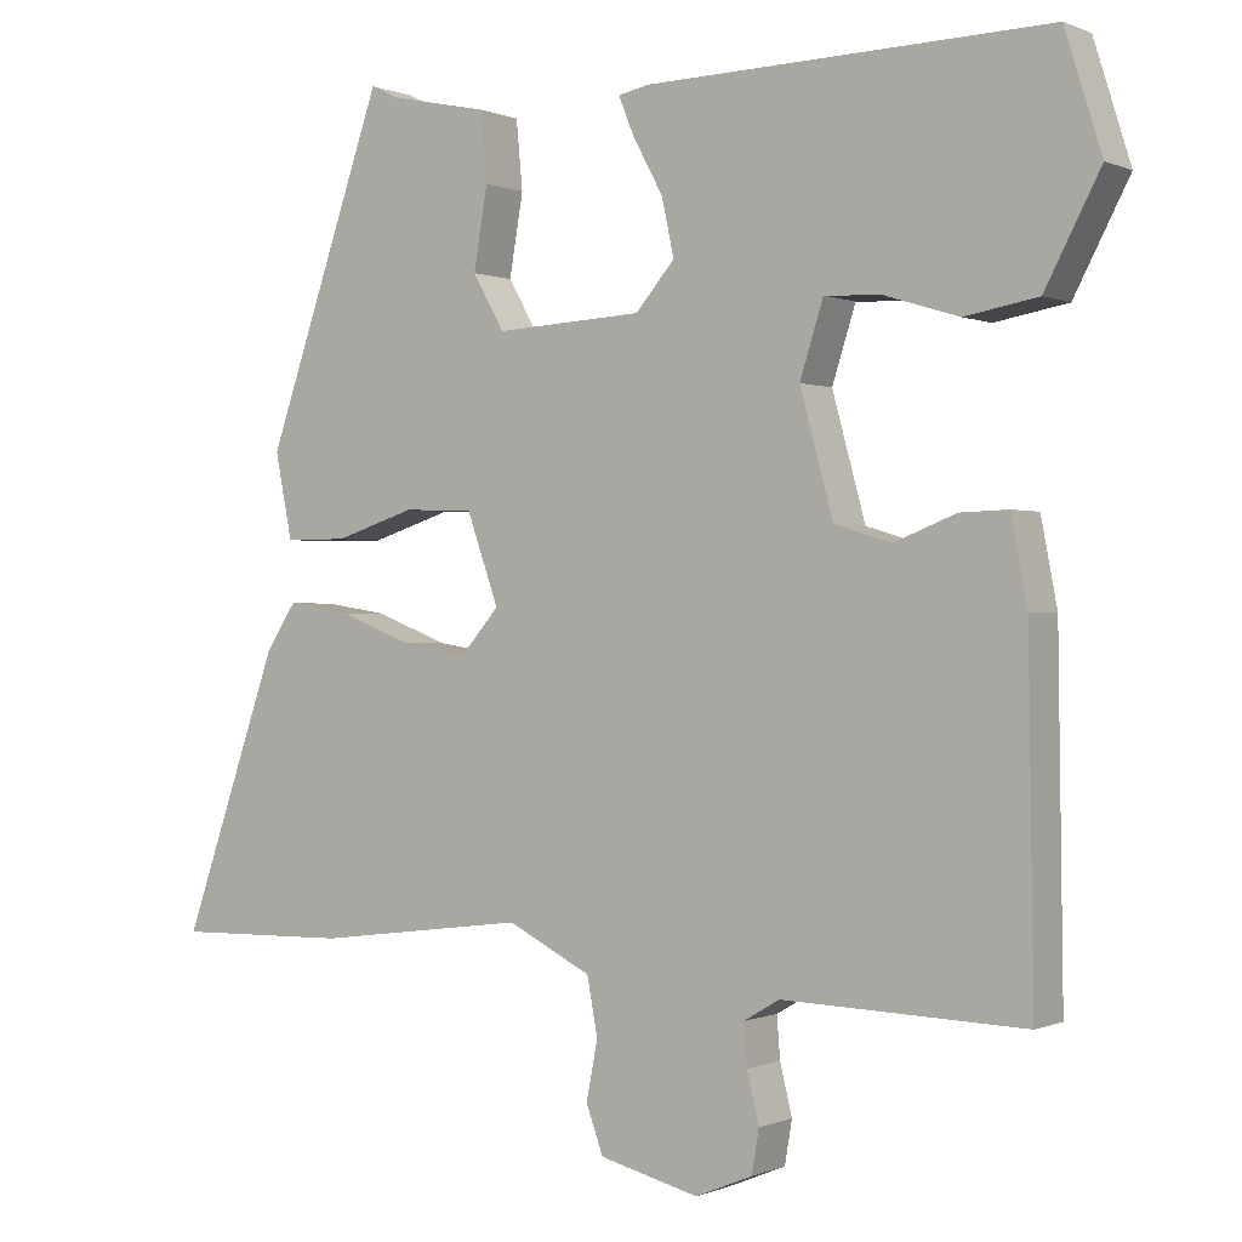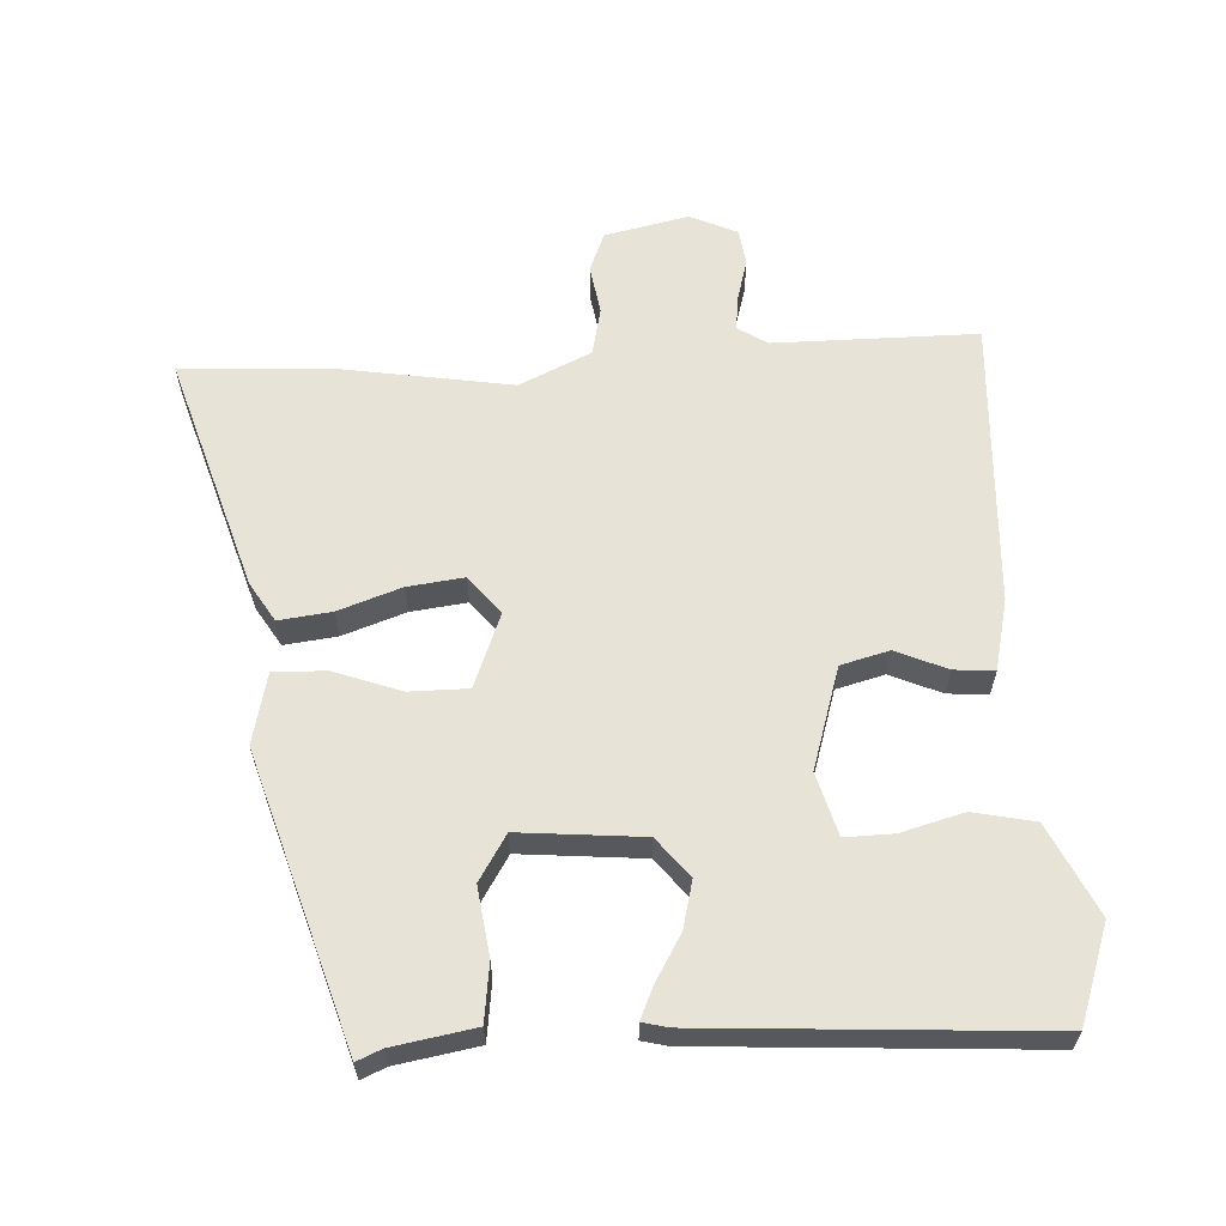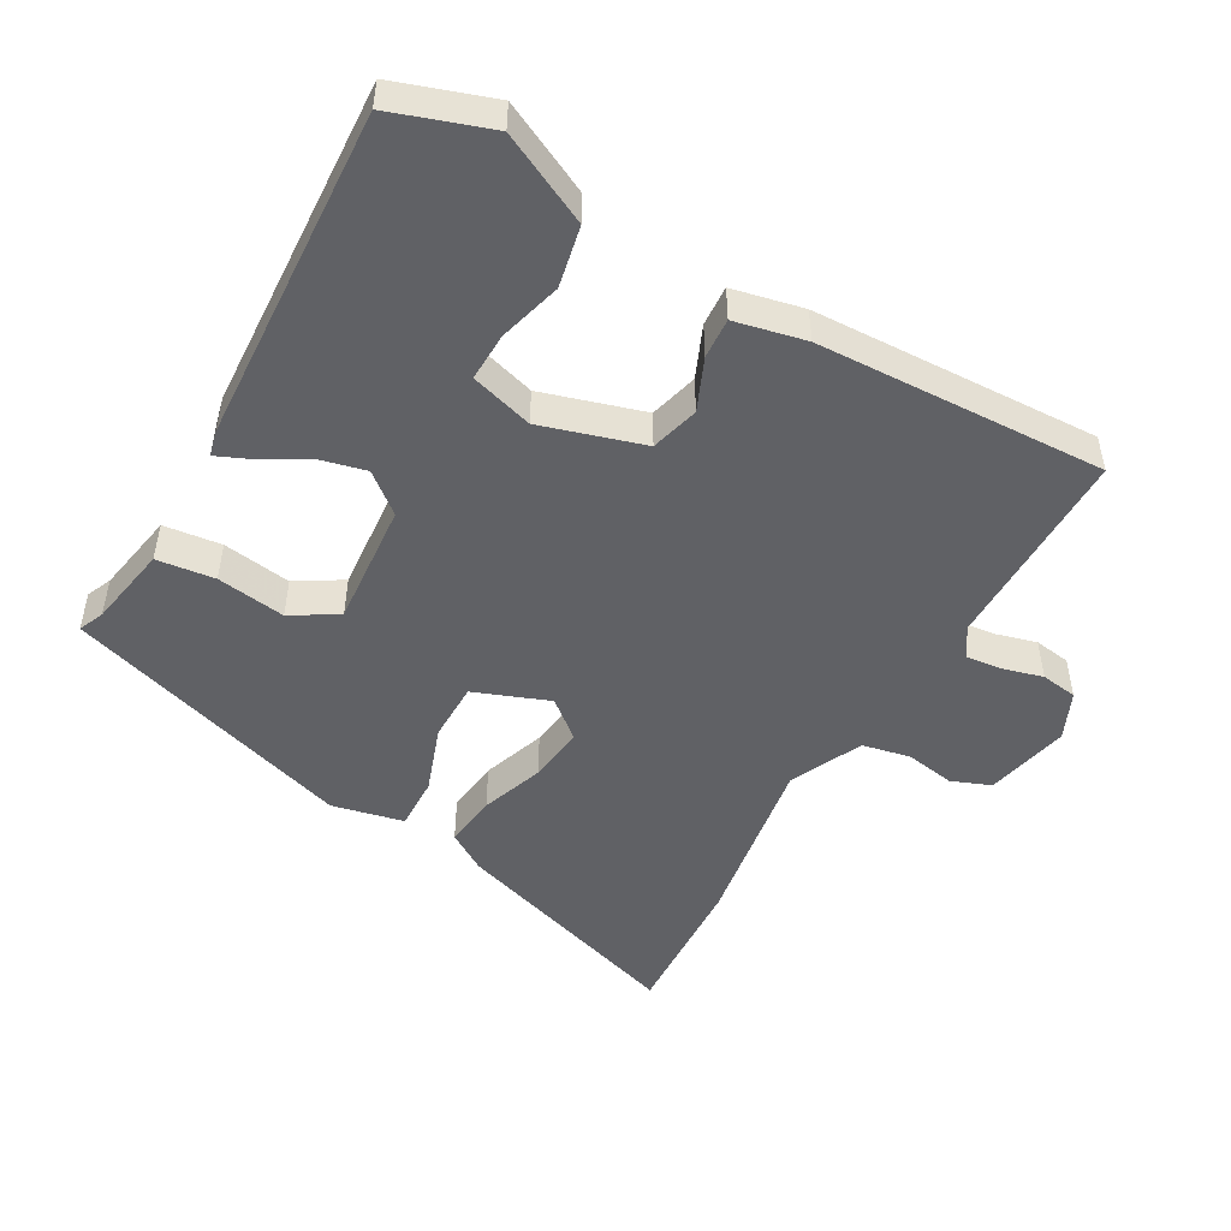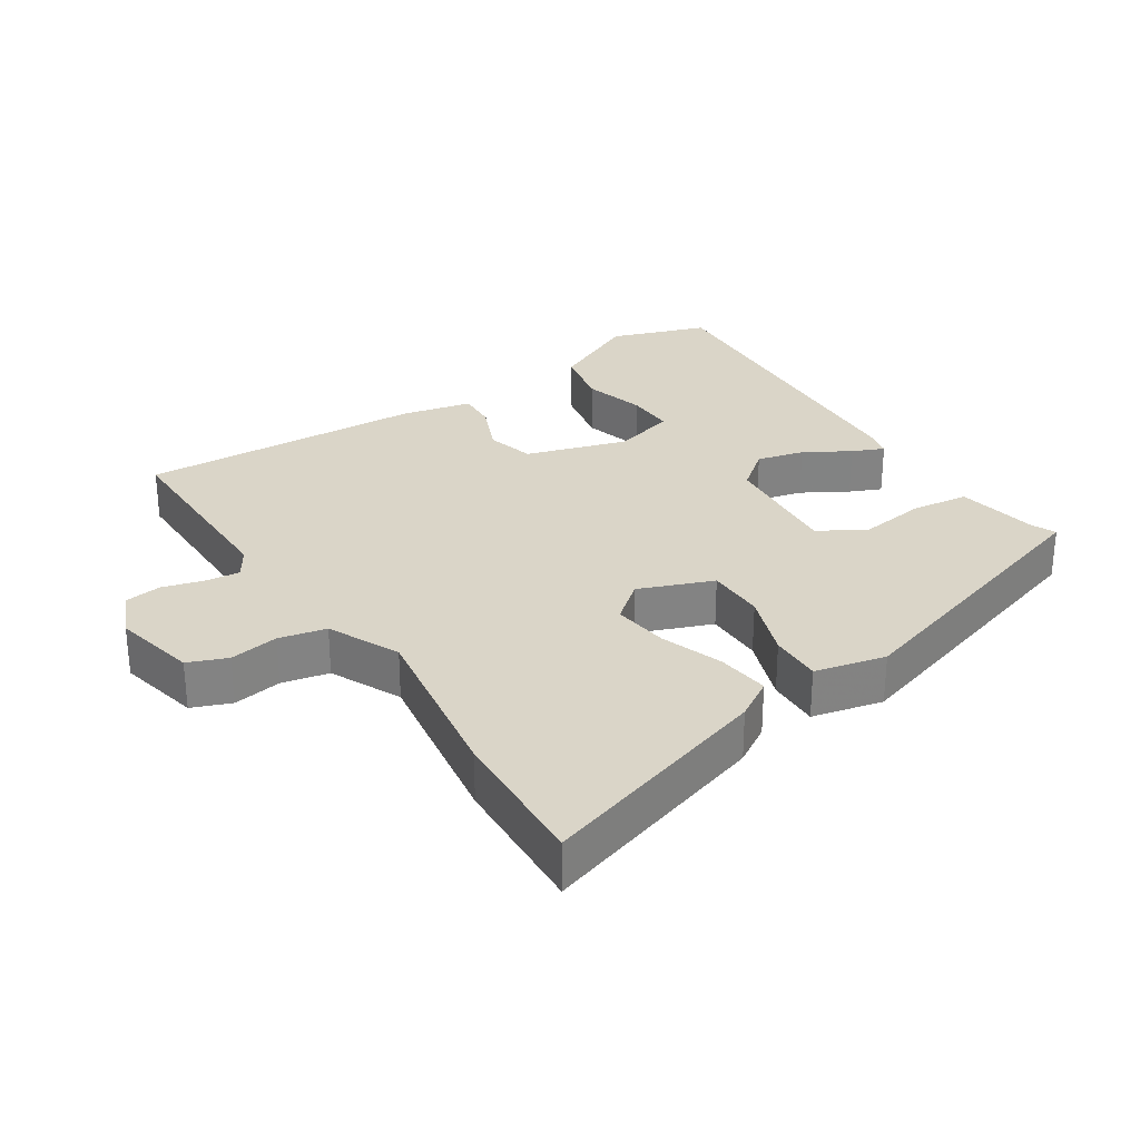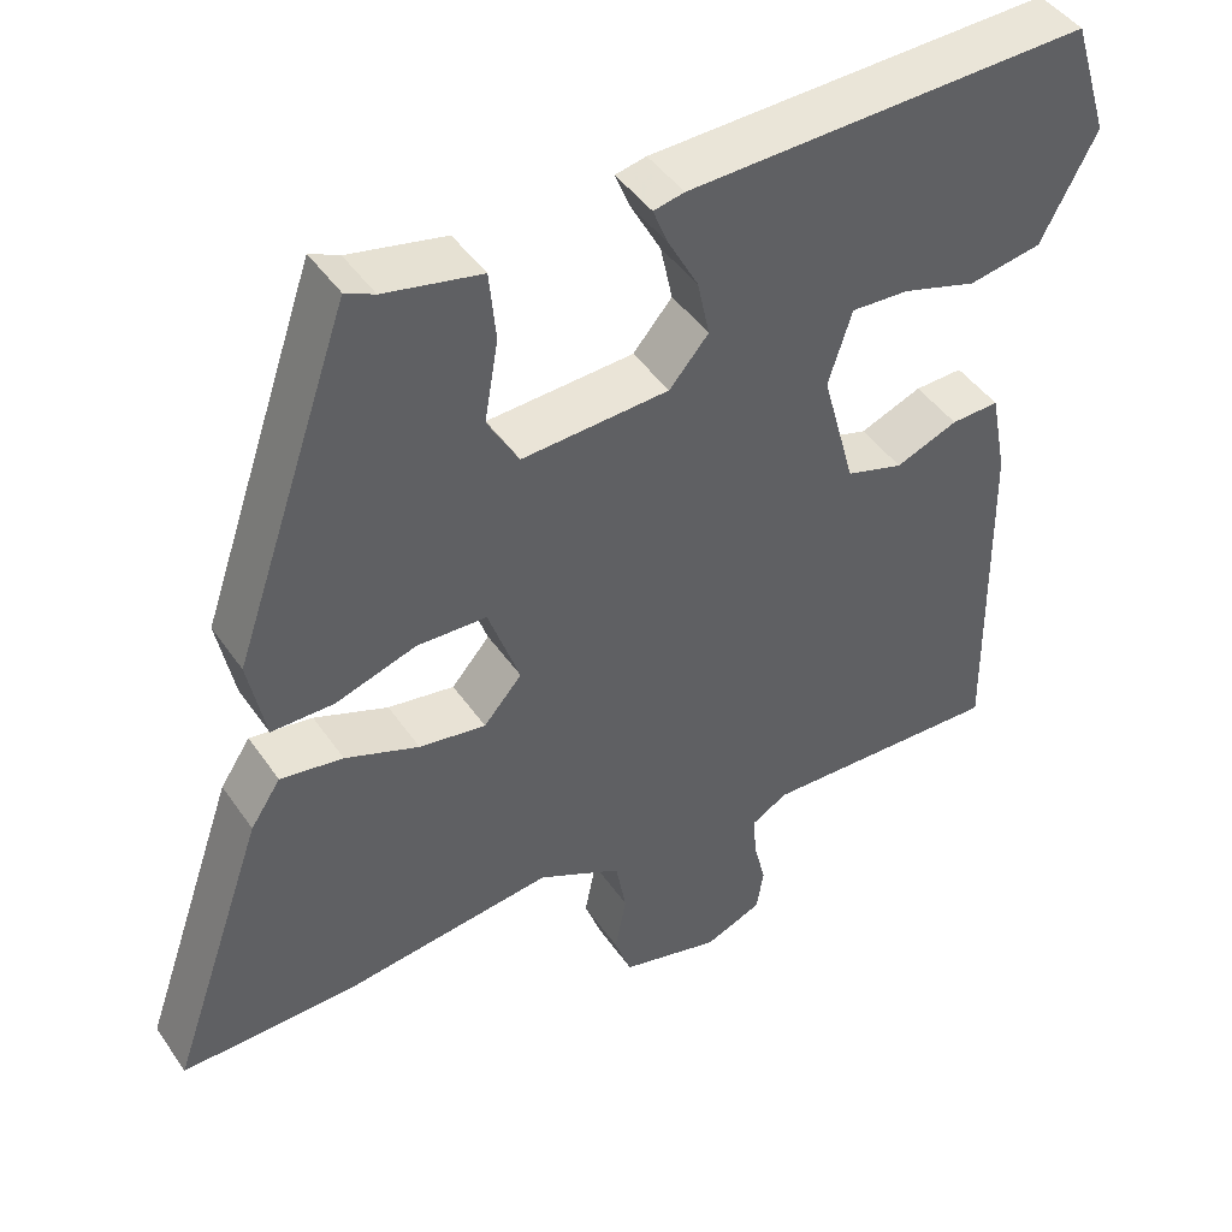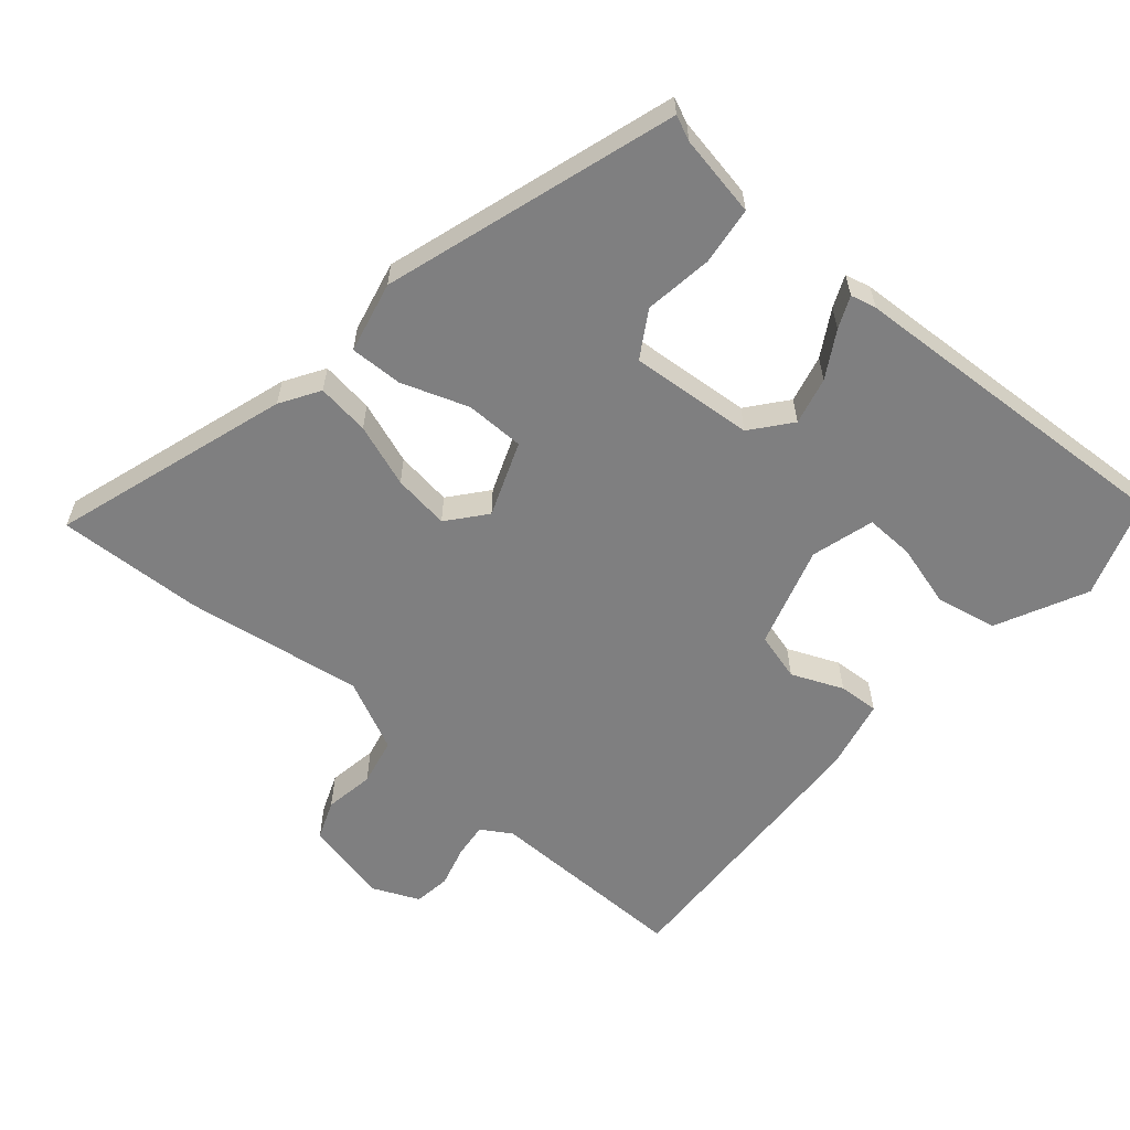
<metadata>
{"format":"obj","ext":"obj","renderer":"f3d","projection":"perspective","resolution":1024,"background":"white","views":[{"elev":-0.1,"azim":33.4,"up":"+Z"},{"elev":61.9,"azim":-1.1,"up":"+Y"},{"elev":-49.5,"azim":62.0,"up":"+Y"},{"elev":29.3,"azim":-121.4,"up":"+Y"},{"elev":44.8,"azim":-32.3,"up":"+Z"},{"elev":-59.7,"azim":-39.1,"up":"+Y"}]}
</metadata>
<code>
v 0.469 0.07 -0.539
v 0.172 0.07 -0.529
v 0.128 0.07 -0.555
v 0.132 0.07 -0.606
v 0.147 0.07 -0.667
v 0.138 0.07 -0.72
v 0.068 0.07 -0.749
v -0.054 0.07 -0.718
v -0.075 0.07 -0.66
v -0.061 0.07 -0.588
v -0.074 0.07 -0.518
v -0.177 0.07 -0.466
v -0.437 0.07 -0.499
v -0.651 0.07 -0.503
v -0.532 0.07 -0.161
v -0.495 0.07 -0.105
v -0.418 0.07 -0.117
v -0.327 0.07 -0.152
v -0.245 0.07 -0.165
v -0.198 0.07 -0.111
v -0.237 0.07 -0.001
v -0.323 0.07 0.002
v -0.422 0.07 -0.03
v -0.499 0.07 -0.03
v -0.52 0.07 0.075
v -0.375 0.07 0.496
v -0.339 0.07 0.479
v -0.22 0.07 0.454
v -0.212 0.07 0.369
v -0.229 0.07 0.269
v -0.19 0.07 0.201
v -0.009 0.07 0.211
v 0.039 0.07 0.267
v 0.024 0.07 0.337
v -0.013 0.07 0.405
v -0.032 0.07 0.452
v 0.006 0.07 0.46
v 0.501 0.07 0.474
v 0.546 0.07 0.33
v 0.478 0.07 0.2
v 0.388 0.07 0.184
v 0.297 0.07 0.212
v 0.226 0.07 0.216
v 0.197 0.07 0.125
v 0.238 0.07 -0.025
v 0.308 0.07 -0.046
v 0.384 0.07 -0.016
v 0.443 0.07 -0.014
v 0.463 0.07 -0.118
v 0.469 0 -0.539
v 0.172 0 -0.529
v 0.128 0 -0.555
v 0.132 0 -0.606
v 0.147 0 -0.667
v 0.138 0 -0.72
v 0.068 0 -0.749
v -0.054 0 -0.718
v -0.075 0 -0.66
v -0.061 0 -0.588
v -0.074 0 -0.518
v -0.177 0 -0.466
v -0.437 0 -0.499
v -0.651 0 -0.503
v -0.532 0 -0.161
v -0.495 0 -0.105
v -0.418 0 -0.117
v -0.327 0 -0.152
v -0.245 0 -0.165
v -0.198 0 -0.111
v -0.237 0 -0.001
v -0.323 0 0.002
v -0.422 0 -0.03
v -0.499 0 -0.03
v -0.52 0 0.075
v -0.375 0 0.496
v -0.339 0 0.479
v -0.22 0 0.454
v -0.212 0 0.369
v -0.229 0 0.269
v -0.19 0 0.201
v -0.009 0 0.211
v 0.039 0 0.267
v 0.024 0 0.337
v -0.013 0 0.405
v -0.032 0 0.452
v 0.006 0 0.46
v 0.501 0 0.474
v 0.546 0 0.33
v 0.478 0 0.2
v 0.388 0 0.184
v 0.297 0 0.212
v 0.226 0 0.216
v 0.197 0 0.125
v 0.238 0 -0.025
v 0.308 0 -0.046
v 0.384 0 -0.016
v 0.443 0 -0.014
v 0.463 0 -0.118
f 46 47 48 49
f 45 46 49 1
f 39 40 41 42
f 39 42 43
f 38 39 43
f 37 38 43
f 34 35 36 37
f 33 34 37 43
f 32 33 43 44
f 27 28 29 30
f 25 26 27 30
f 25 30 31
f 22 23 24 25
f 21 22 25 31
f 20 21 31 32
f 15 16 17 18
f 15 18 19
f 12 13 14 15
f 11 12 15 19
f 7 8 9 10
f 7 10 11
f 4 5 6 7
f 3 4 7 11
f 2 3 11 19
f 45 1 2 19
f 20 32 44 45
f 19 20 45
f 98 97 96 95
f 50 98 95 94
f 91 90 89 88
f 92 91 88
f 92 88 87
f 92 87 86
f 86 85 84 83
f 92 86 83 82
f 93 92 82 81
f 79 78 77 76
f 79 76 75 74
f 80 79 74
f 74 73 72 71
f 80 74 71 70
f 81 80 70 69
f 67 66 65 64
f 68 67 64
f 64 63 62 61
f 68 64 61 60
f 59 58 57 56
f 60 59 56
f 56 55 54 53
f 60 56 53 52
f 68 60 52 51
f 68 51 50 94
f 94 93 81 69
f 94 69 68
f 1 50 51 2
f 2 51 52 3
f 3 52 53 4
f 4 53 54 5
f 5 54 55 6
f 6 55 56 7
f 7 56 57 8
f 8 57 58 9
f 9 58 59 10
f 10 59 60 11
f 11 60 61 12
f 12 61 62 13
f 13 62 63 14
f 14 63 64 15
f 15 64 65 16
f 16 65 66 17
f 17 66 67 18
f 18 67 68 19
f 19 68 69 20
f 20 69 70 21
f 21 70 71 22
f 22 71 72 23
f 23 72 73 24
f 24 73 74 25
f 25 74 75 26
f 26 75 76 27
f 27 76 77 28
f 28 77 78 29
f 29 78 79 30
f 30 79 80 31
f 31 80 81 32
f 32 81 82 33
f 33 82 83 34
f 34 83 84 35
f 35 84 85 36
f 36 85 86 37
f 37 86 87 38
f 38 87 88 39
f 39 88 89 40
f 40 89 90 41
f 41 90 91 42
f 42 91 92 43
f 43 92 93 44
f 44 93 94 45
f 45 94 95 46
f 46 95 96 47
f 47 96 97 48
f 48 97 98 49
f 49 98 50 1

</code>
